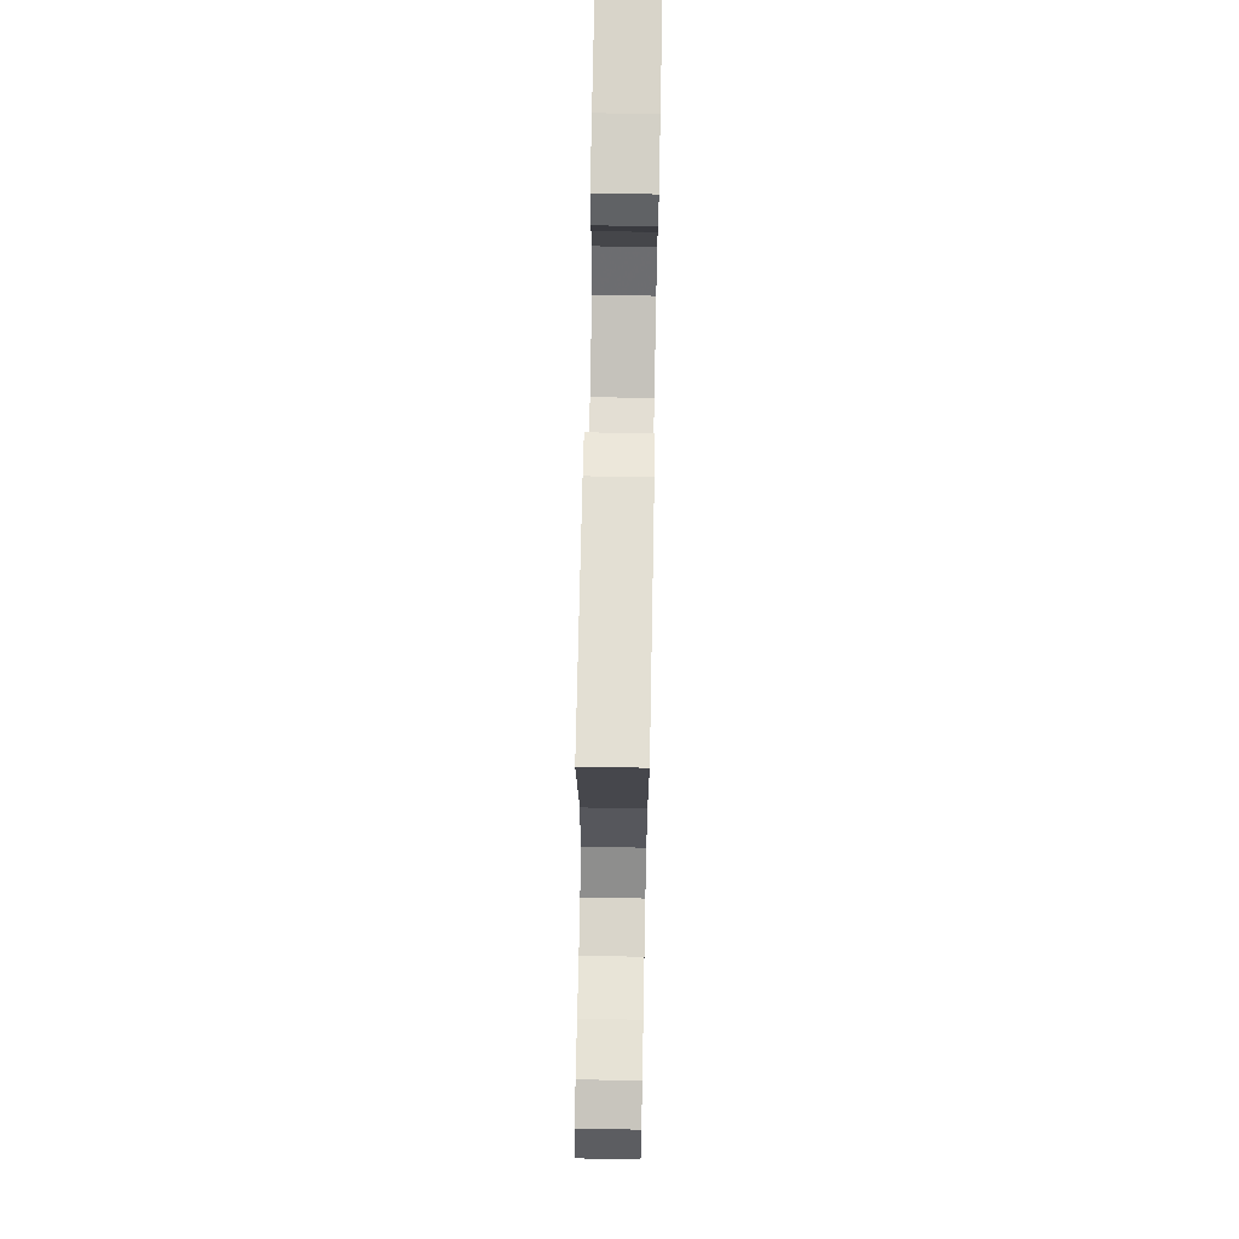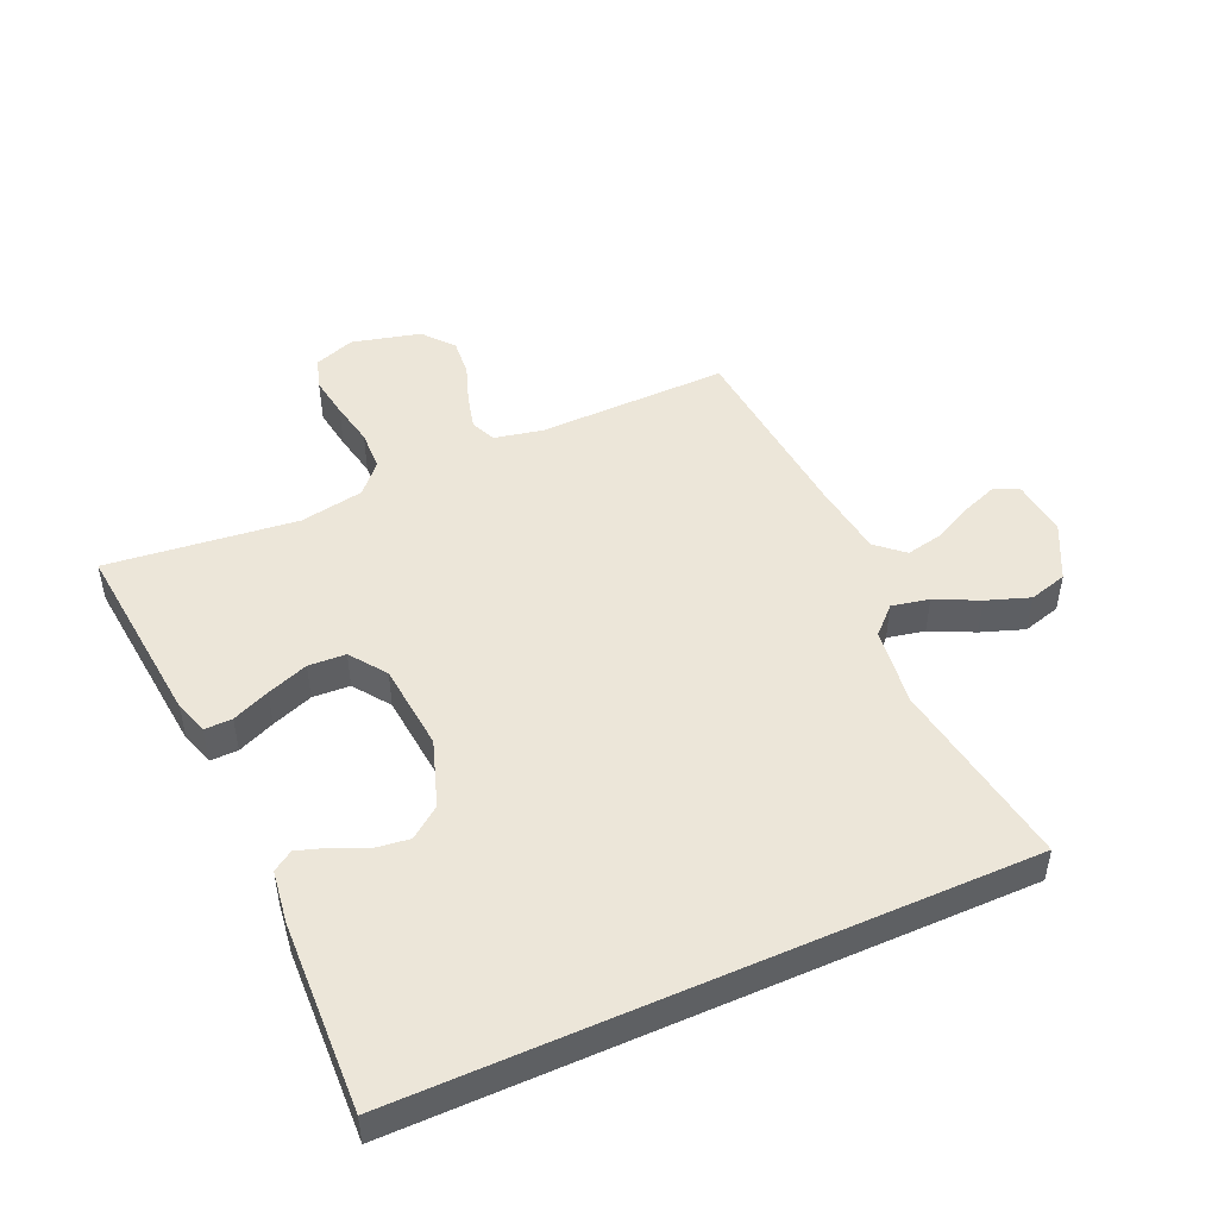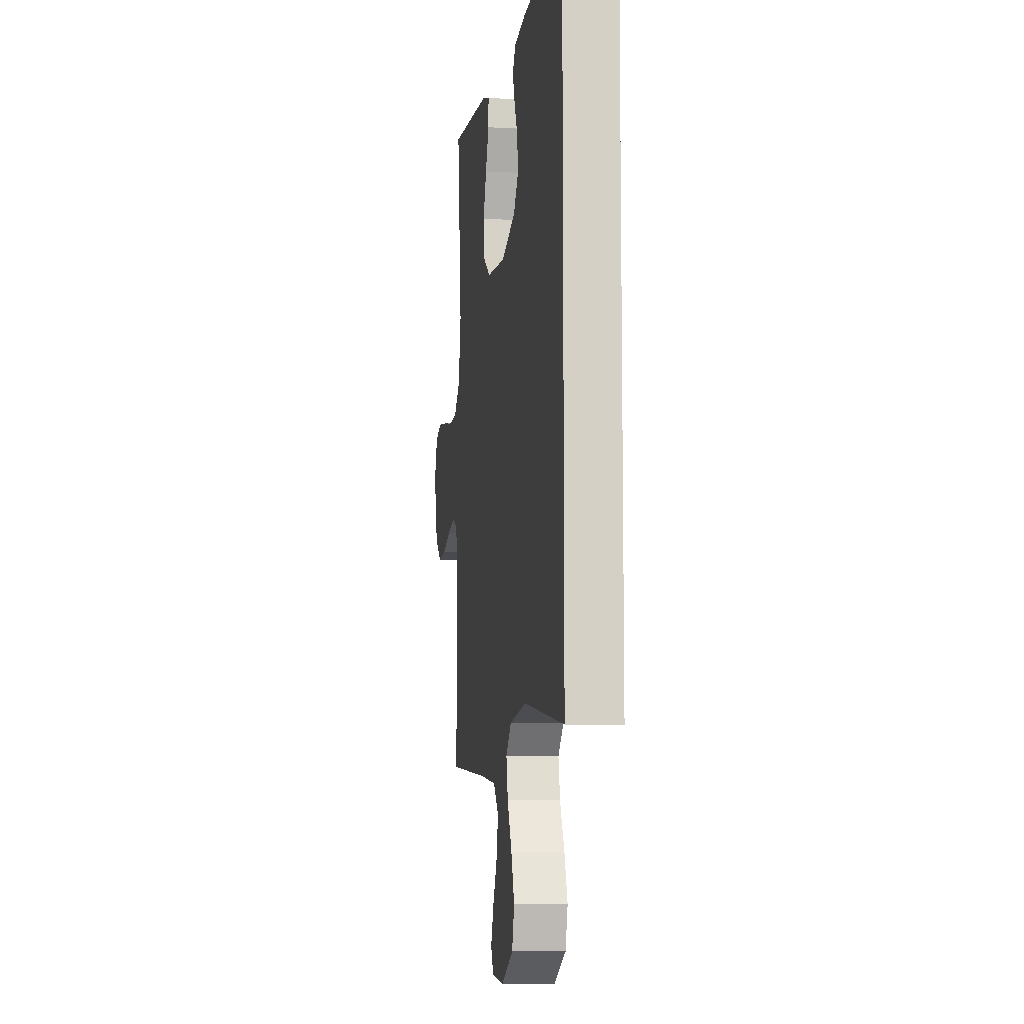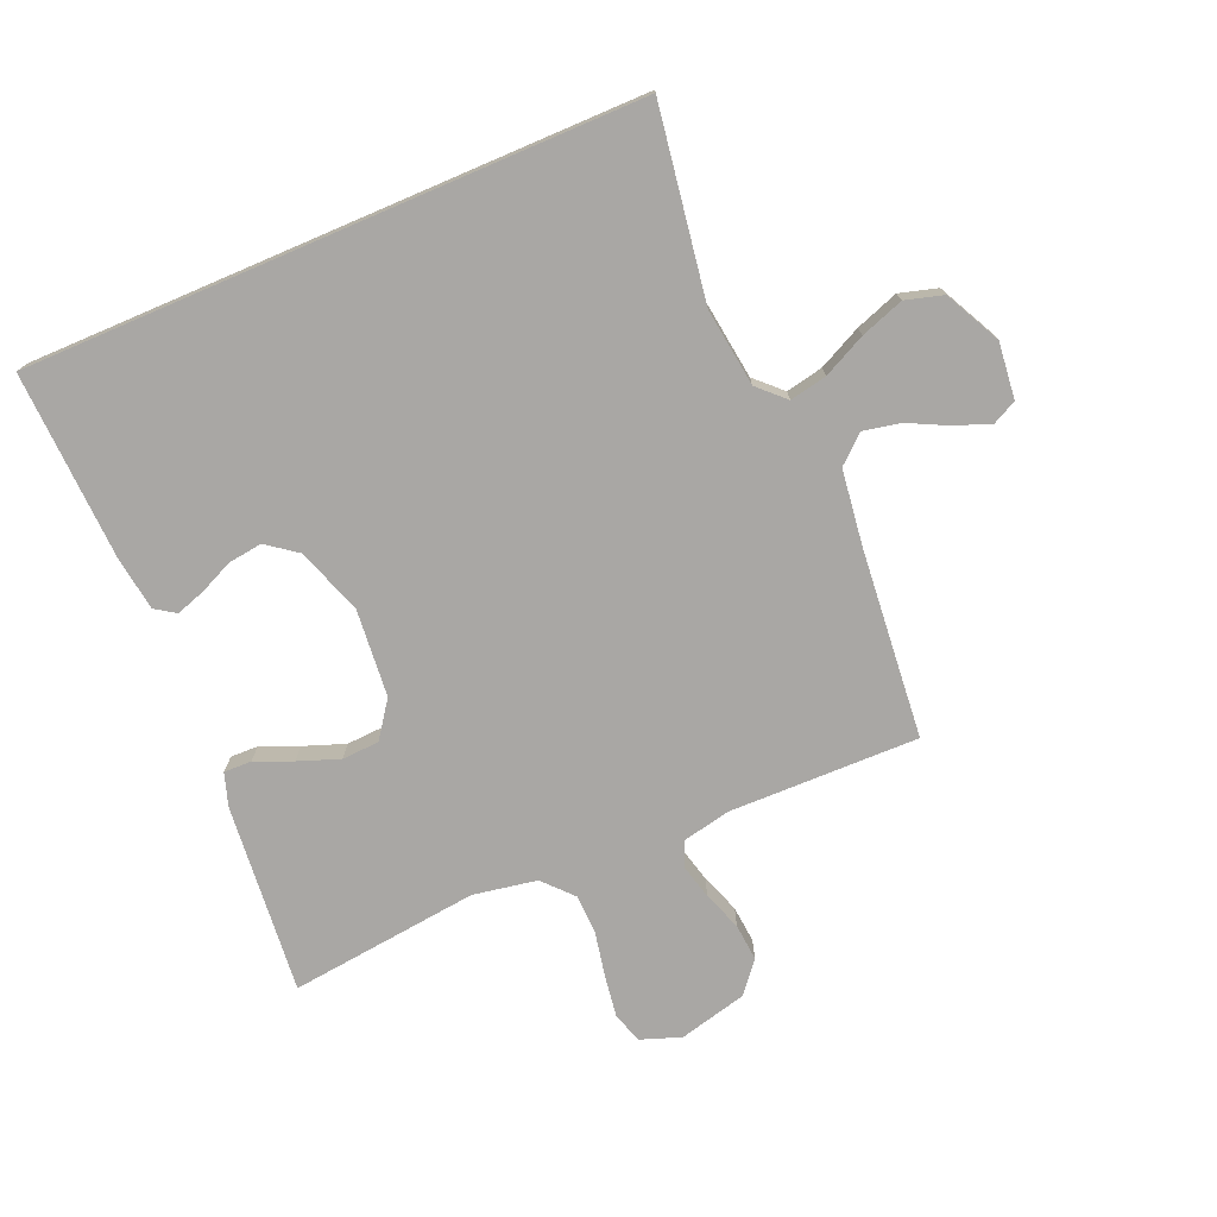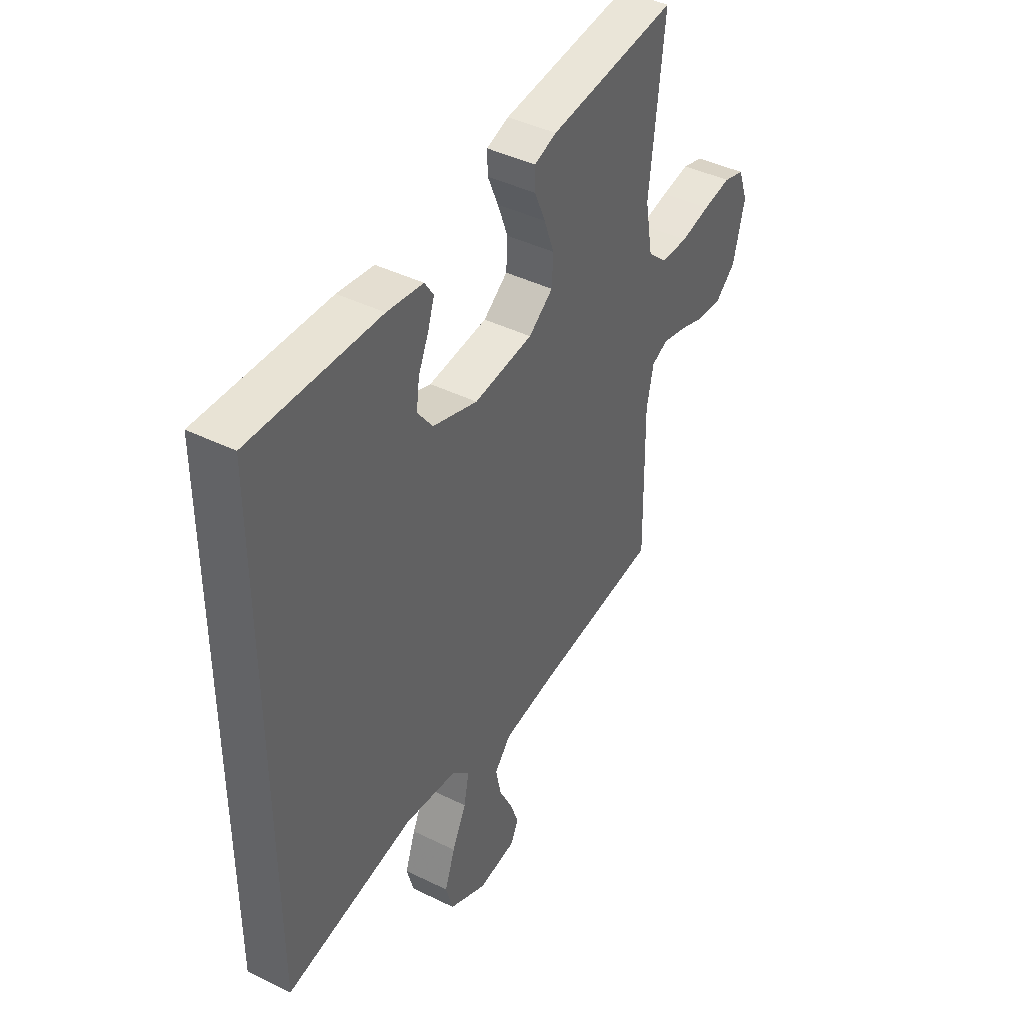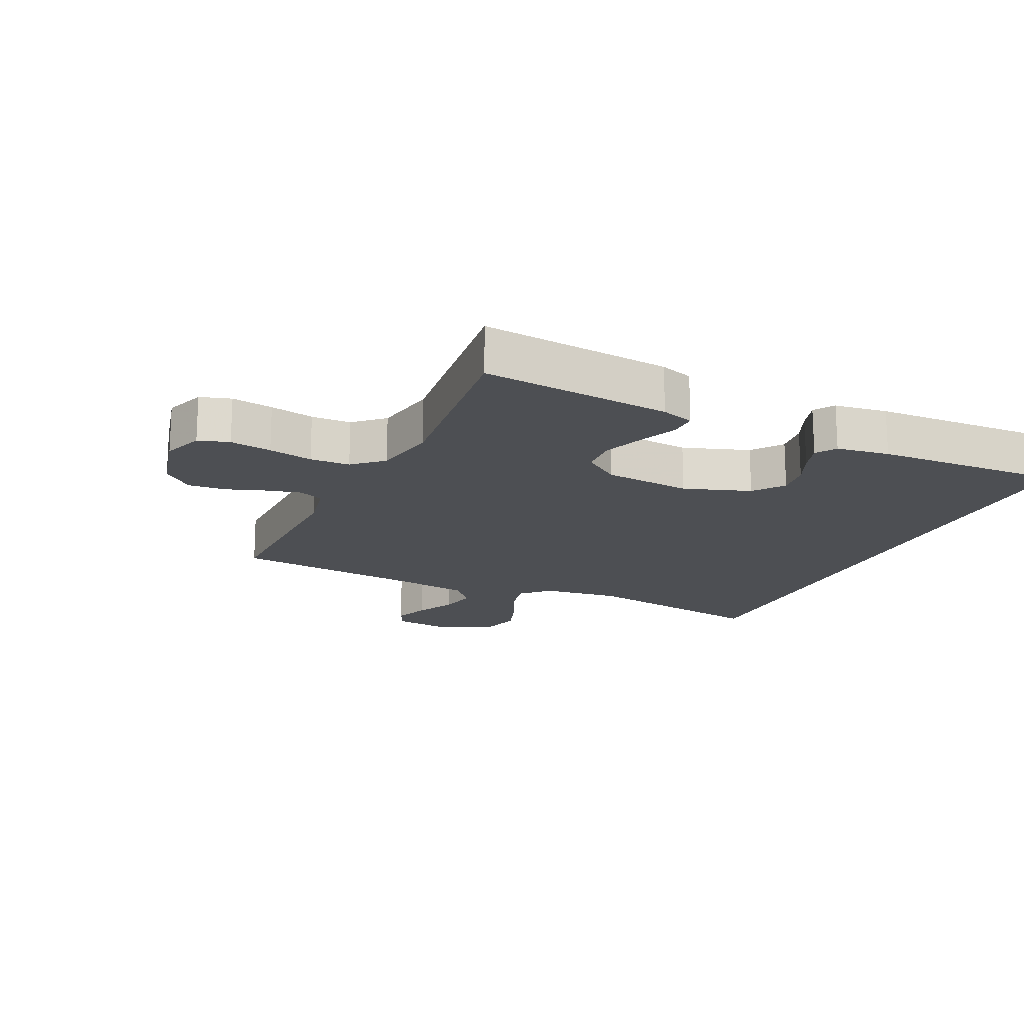
<metadata>
{"format":"obj","ext":"obj","renderer":"f3d","projection":"perspective","resolution":1024,"background":"white","views":[{"elev":72.7,"azim":-88.9,"up":"+Z"},{"elev":48.7,"azim":66.0,"up":"+Y"},{"elev":-8.9,"azim":81.6,"up":"+Z"},{"elev":-74.8,"azim":113.2,"up":"+Y"},{"elev":42.6,"azim":120.4,"up":"+Z"},{"elev":-17.6,"azim":-25.1,"up":"+Y"}]}
</metadata>
<code>
v 0.5 0.07 -0.505
v 0.2 0.07 -0.457
v 0.076 0.07 -0.473
v 0.036 0.07 -0.514
v 0.048 0.07 -0.573
v 0.081 0.07 -0.641
v 0.105 0.07 -0.709
v 0.088 0.07 -0.769
v 0 0.07 -0.813
v -0.089 0.07 -0.803
v -0.108 0.07 -0.765
v -0.087 0.07 -0.709
v -0.056 0.07 -0.647
v -0.044 0.07 -0.588
v -0.082 0.07 -0.545
v -0.2 0.07 -0.529
v -0.5 0.07 -0.5
v -0.495 0.07 -0.2
v -0.511 0.07 -0.124
v -0.55 0.07 -0.107
v -0.605 0.07 -0.121
v -0.667 0.07 -0.143
v -0.726 0.07 -0.148
v -0.774 0.07 -0.108
v -0.801 0.07 0
v -0.778 0.07 0.064
v -0.729 0.07 0.079
v -0.663 0.07 0.069
v -0.593 0.07 0.055
v -0.53 0.07 0.057
v -0.484 0.07 0.099
v -0.466 0.07 0.2
v -0.5 0.07 0.5
v -0.2 0.07 0.471
v -0.148 0.07 0.454
v -0.149 0.07 0.41
v -0.174 0.07 0.351
v -0.198 0.07 0.286
v -0.195 0.07 0.227
v -0.138 0.07 0.186
v 0 0.07 0.173
v 0.105 0.07 0.209
v 0.141 0.07 0.257
v 0.134 0.07 0.311
v 0.11 0.07 0.364
v 0.095 0.07 0.41
v 0.116 0.07 0.442
v 0.2 0.07 0.454
v 0.5 0.07 0.466
v 0.5 0 -0.505
v 0.2 0 -0.457
v 0.076 0 -0.473
v 0.036 0 -0.514
v 0.048 0 -0.573
v 0.081 0 -0.641
v 0.105 0 -0.709
v 0.088 0 -0.769
v 0 0 -0.813
v -0.089 0 -0.803
v -0.108 0 -0.765
v -0.087 0 -0.709
v -0.056 0 -0.647
v -0.044 0 -0.588
v -0.082 0 -0.545
v -0.2 0 -0.529
v -0.5 0 -0.5
v -0.495 0 -0.2
v -0.511 0 -0.124
v -0.55 0 -0.107
v -0.605 0 -0.121
v -0.667 0 -0.143
v -0.726 0 -0.148
v -0.774 0 -0.108
v -0.801 0 0
v -0.778 0 0.064
v -0.729 0 0.079
v -0.663 0 0.069
v -0.593 0 0.055
v -0.53 0 0.057
v -0.484 0 0.099
v -0.466 0 0.2
v -0.5 0 0.5
v -0.2 0 0.471
v -0.148 0 0.454
v -0.149 0 0.41
v -0.174 0 0.351
v -0.198 0 0.286
v -0.195 0 0.227
v -0.138 0 0.186
v 0 0 0.173
v 0.105 0 0.209
v 0.141 0 0.257
v 0.134 0 0.311
v 0.11 0 0.364
v 0.095 0 0.41
v 0.116 0 0.442
v 0.2 0 0.454
v 0.5 0 0.466
f 48 49 1 2
f 44 45 46 47
f 44 47 48
f 43 44 48
f 34 35 36 37
f 32 33 34 37
f 31 32 37 38
f 30 31 38 39
f 26 27 28 29
f 24 25 26 29
f 24 29 30
f 21 22 23 24
f 20 21 24 30
f 19 20 30 39
f 16 17 18
f 15 16 18 19
f 10 11 12 13
f 8 9 10 13
f 8 13 14
f 5 6 7 8
f 5 8 14
f 4 5 14 15
f 43 48 2 3
f 42 43 3 4
f 41 42 4 15
f 40 41 15 19
f 19 39 40
f 51 50 98 97
f 96 95 94 93
f 97 96 93
f 97 93 92
f 86 85 84 83
f 86 83 82 81
f 87 86 81 80
f 88 87 80 79
f 78 77 76 75
f 78 75 74 73
f 79 78 73
f 73 72 71 70
f 79 73 70 69
f 88 79 69 68
f 67 66 65
f 68 67 65 64
f 62 61 60 59
f 62 59 58 57
f 63 62 57
f 57 56 55 54
f 63 57 54
f 64 63 54 53
f 52 51 97 92
f 53 52 92 91
f 64 53 91 90
f 68 64 90 89
f 89 88 68
f 1 50 51 2
f 2 51 52 3
f 3 52 53 4
f 4 53 54 5
f 5 54 55 6
f 6 55 56 7
f 7 56 57 8
f 8 57 58 9
f 9 58 59 10
f 10 59 60 11
f 11 60 61 12
f 12 61 62 13
f 13 62 63 14
f 14 63 64 15
f 15 64 65 16
f 16 65 66 17
f 17 66 67 18
f 18 67 68 19
f 19 68 69 20
f 20 69 70 21
f 21 70 71 22
f 22 71 72 23
f 23 72 73 24
f 24 73 74 25
f 25 74 75 26
f 26 75 76 27
f 27 76 77 28
f 28 77 78 29
f 29 78 79 30
f 30 79 80 31
f 31 80 81 32
f 32 81 82 33
f 33 82 83 34
f 34 83 84 35
f 35 84 85 36
f 36 85 86 37
f 37 86 87 38
f 38 87 88 39
f 39 88 89 40
f 40 89 90 41
f 41 90 91 42
f 42 91 92 43
f 43 92 93 44
f 44 93 94 45
f 45 94 95 46
f 46 95 96 47
f 47 96 97 48
f 48 97 98 49
f 49 98 50 1

</code>
